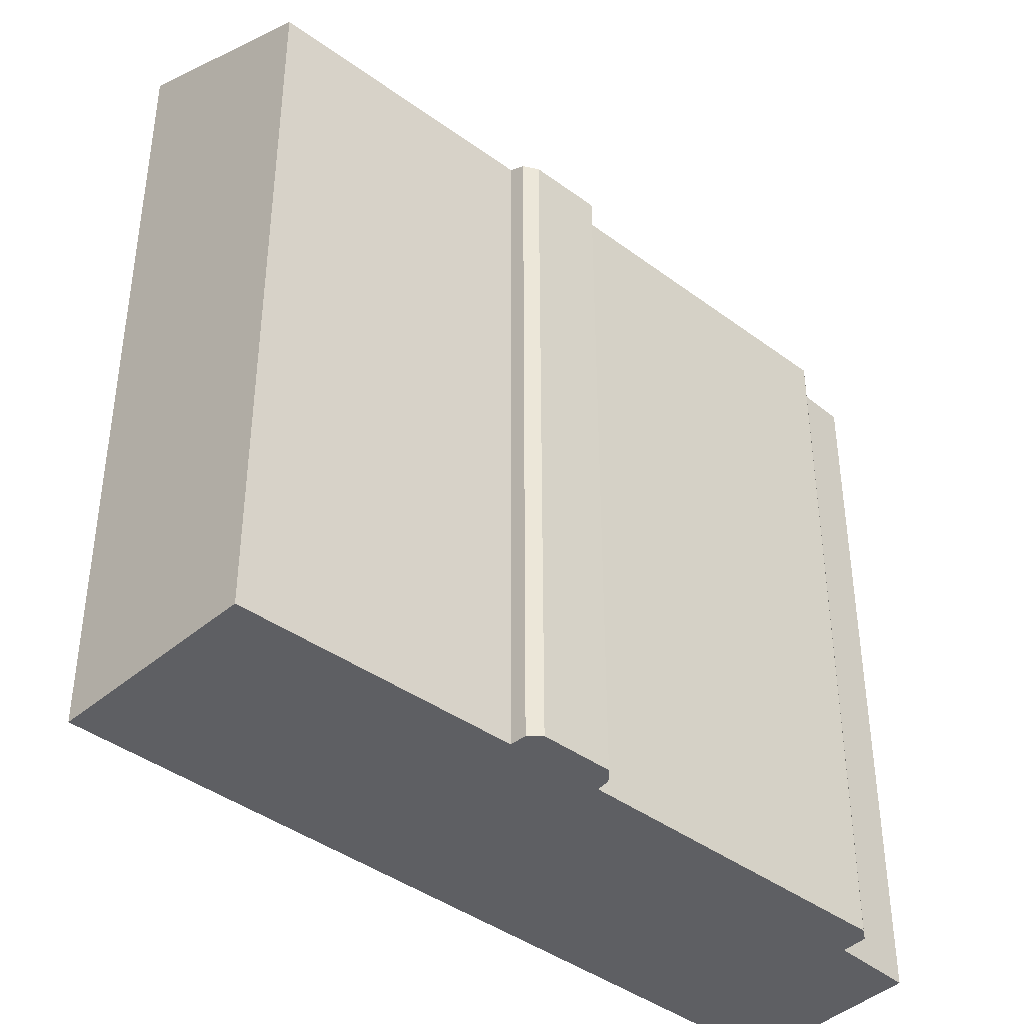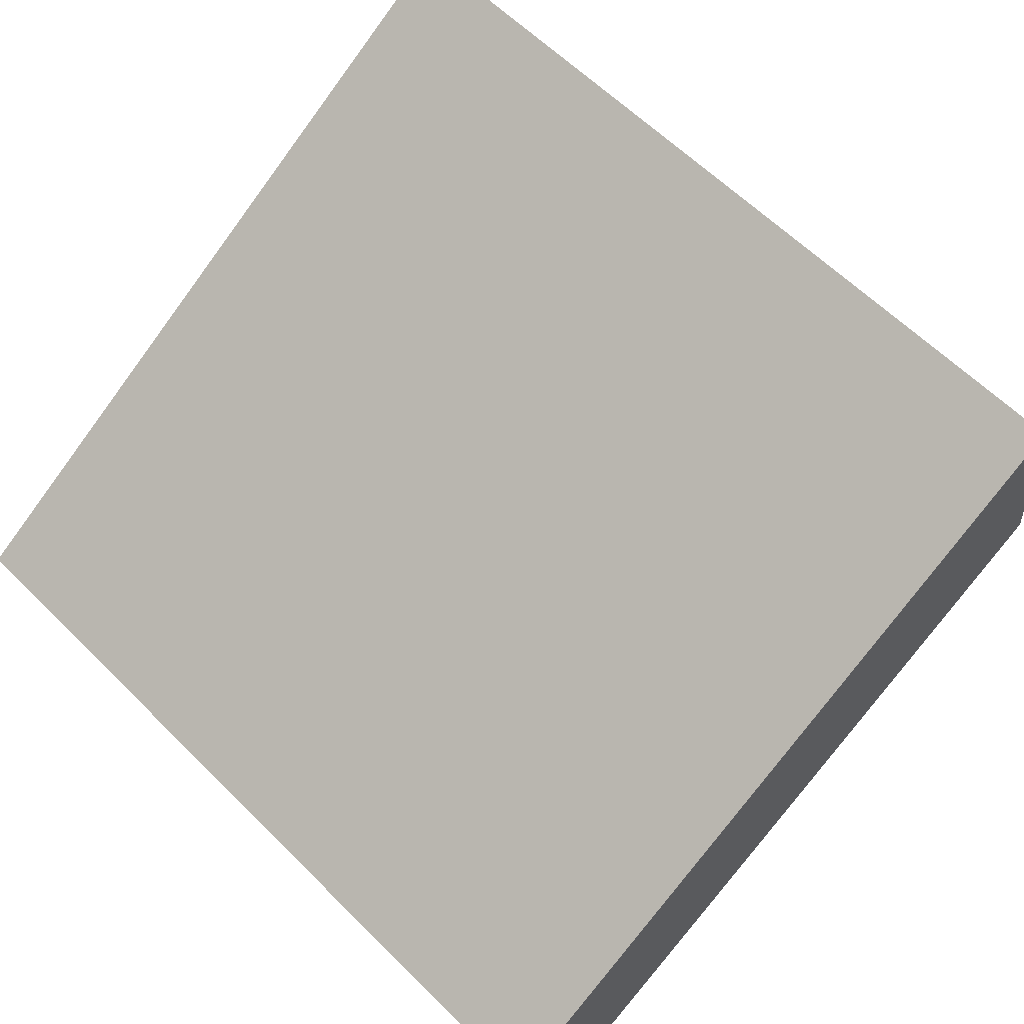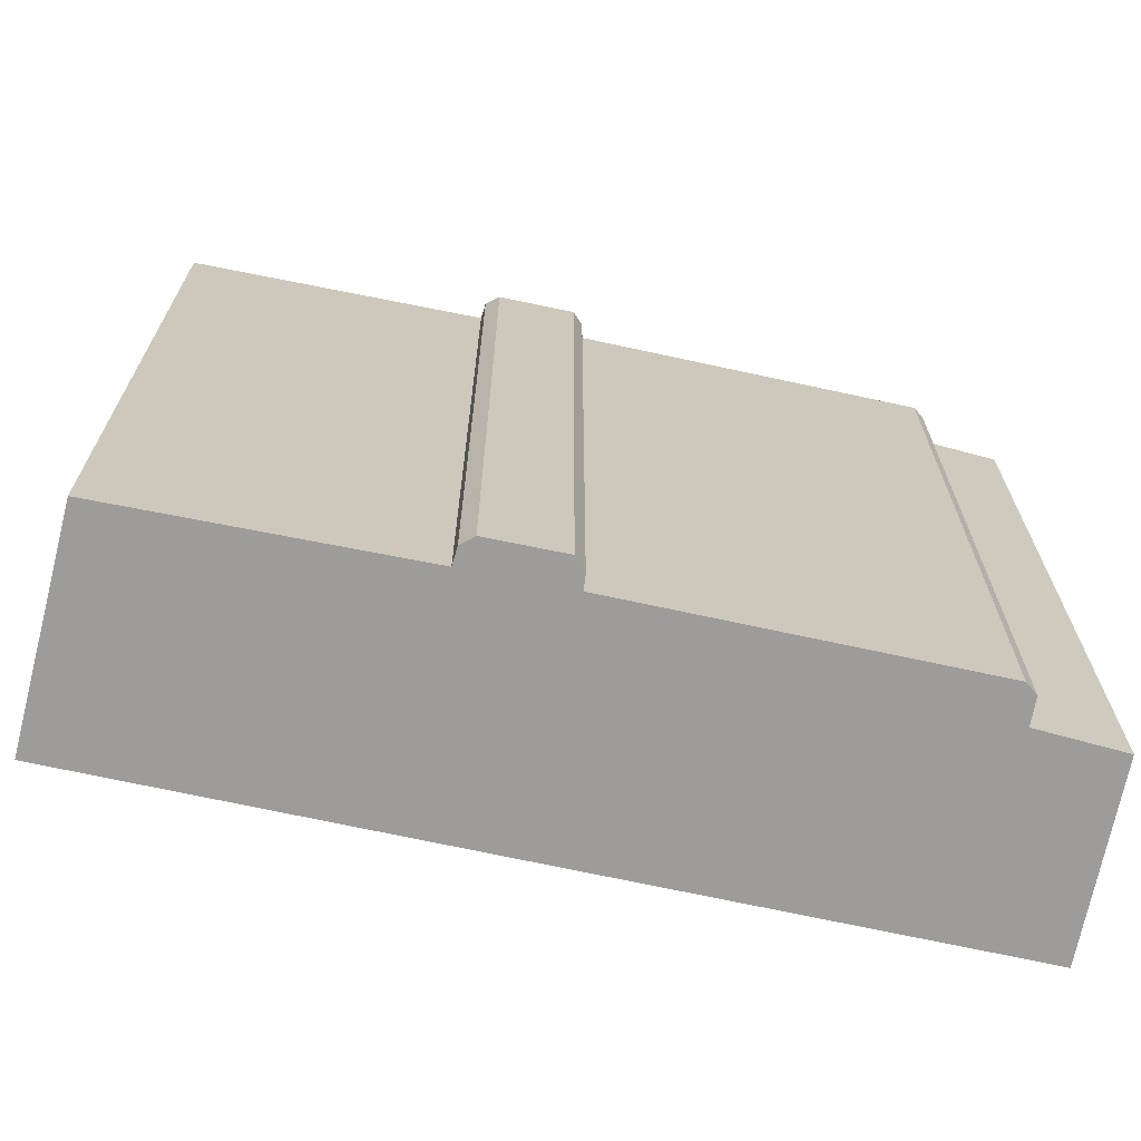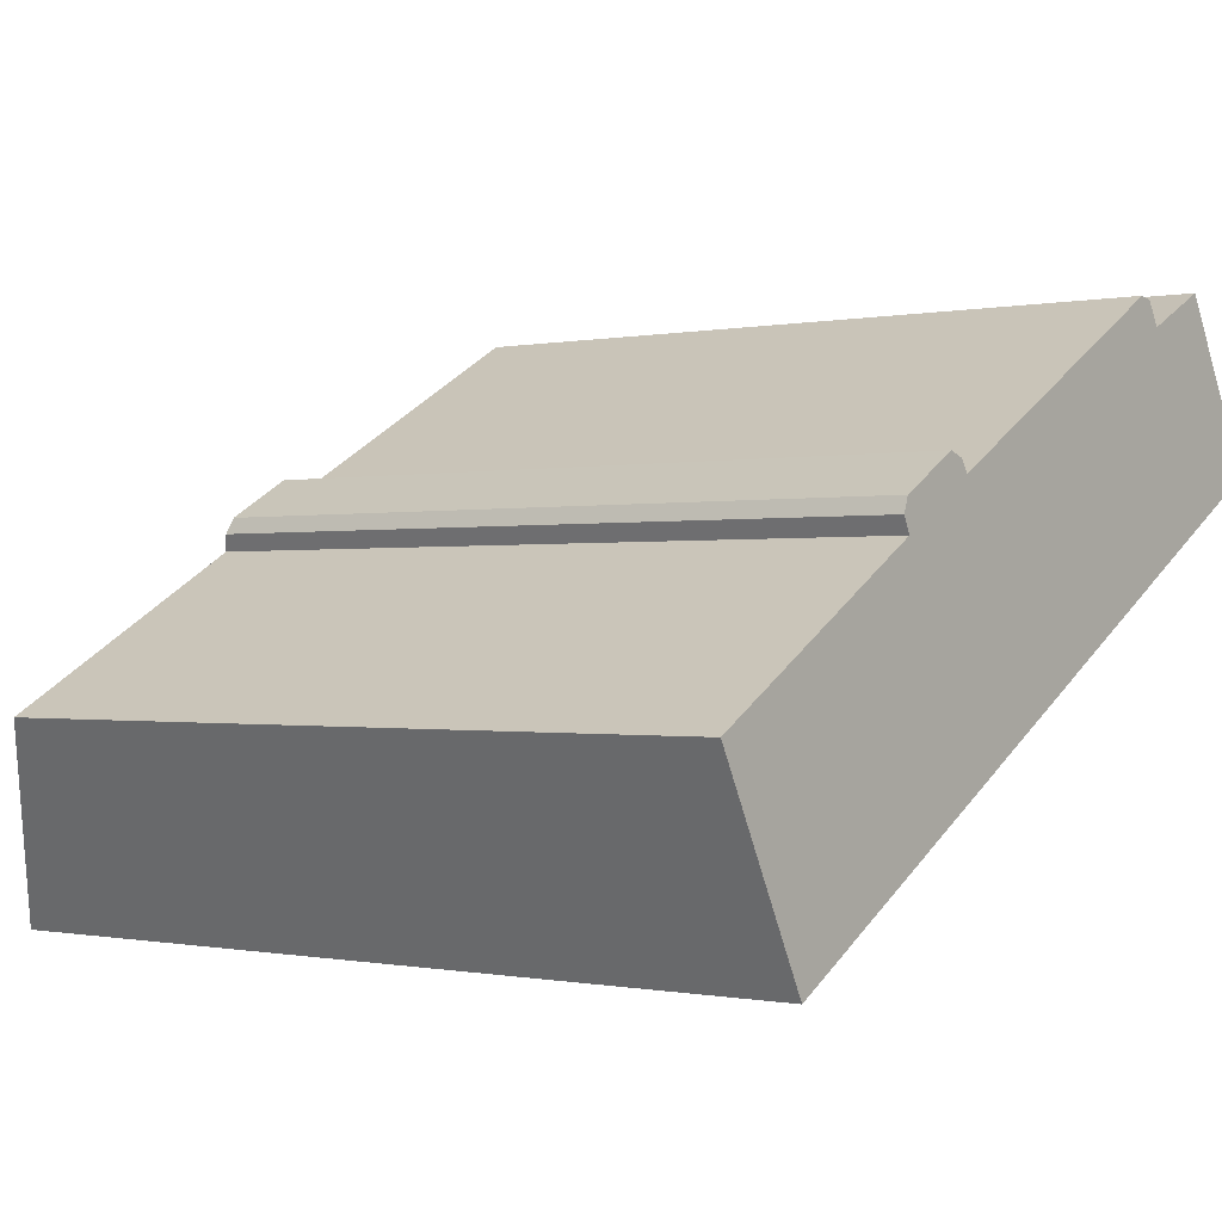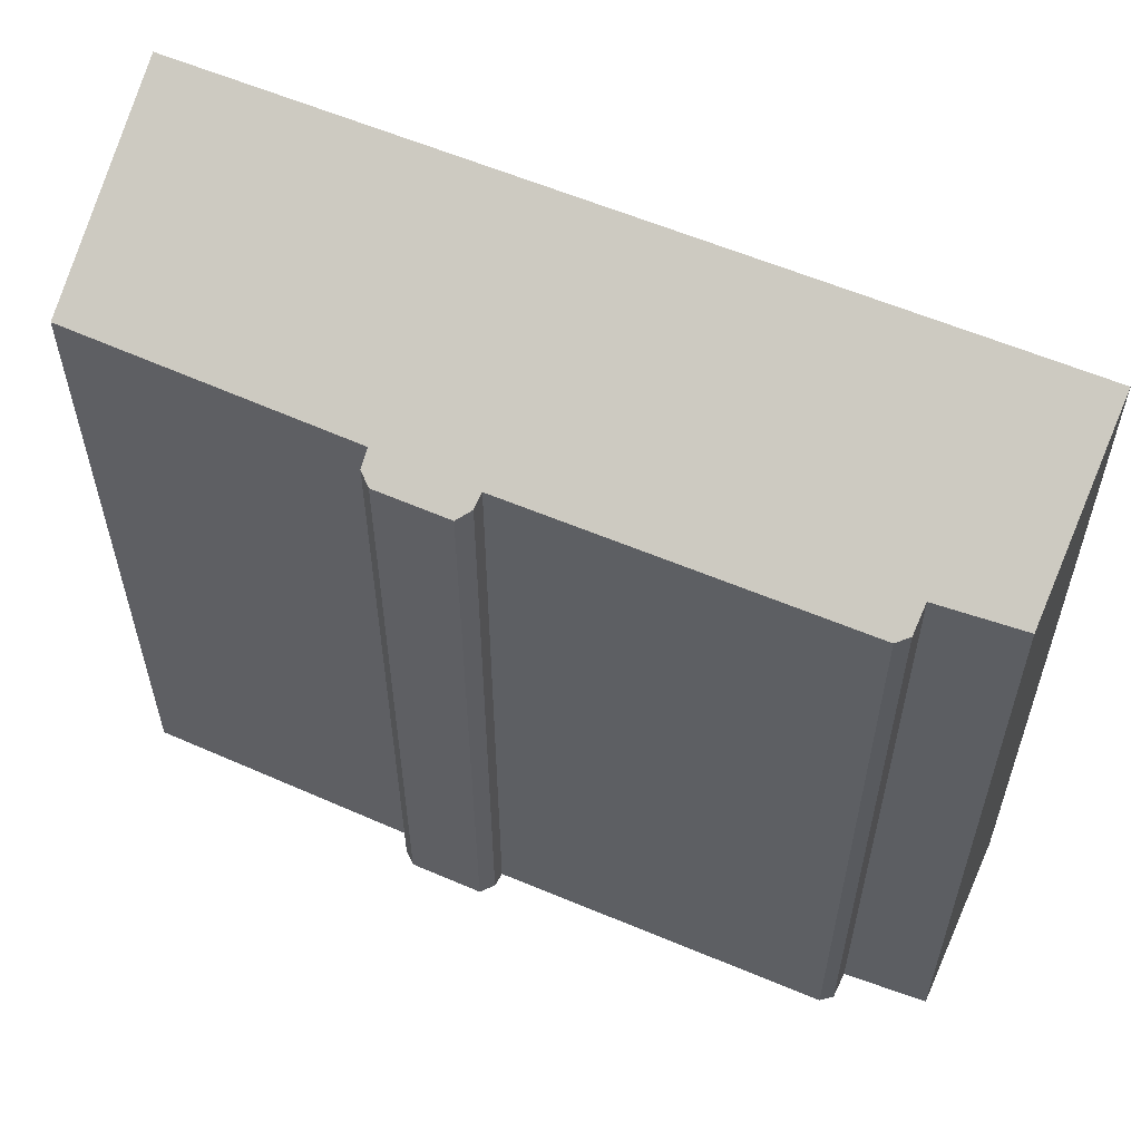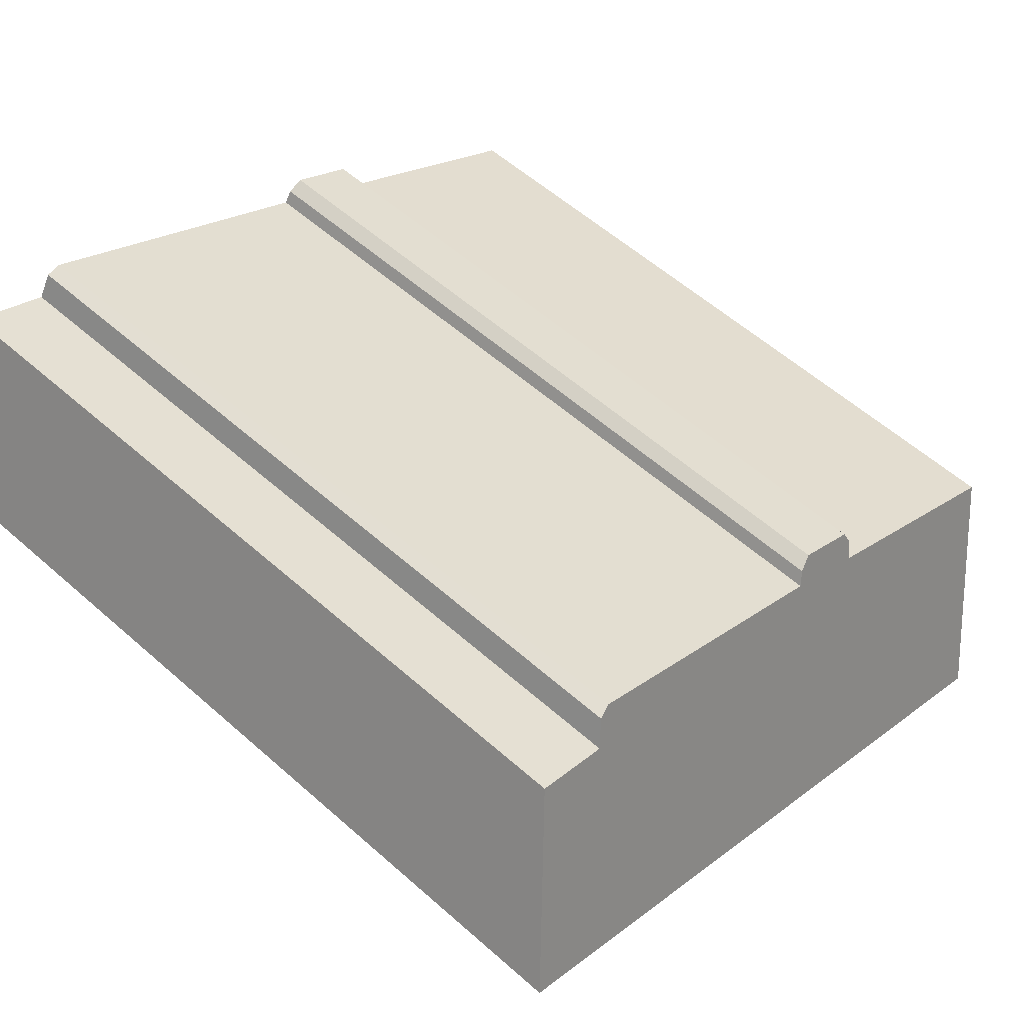
<metadata>
{"format":"obj","ext":"obj","renderer":"f3d","projection":"perspective","resolution":1024,"background":"white","views":[{"elev":-41.1,"azim":-71.5,"up":"+Y"},{"elev":-76.1,"azim":143.5,"up":"+Z"},{"elev":-70.2,"azim":-41.6,"up":"+Y"},{"elev":-0.4,"azim":-52.5,"up":"+Z"},{"elev":59.7,"azim":-6.0,"up":"+Y"},{"elev":57.7,"azim":132.5,"up":"+Z"}]}
</metadata>
<code>
v  0 23.53 1.441e-15
v  3.239 3.82e-16 -6.238
v  0 0 0
v  3.239 26.57 -6.238
v  26.66 -4.229e-16 6.906
v  23.66 23.98 12.09
v  23.66 -7.401e-16 12.09
v  26.66 26.57 6.906
v  20.79 -7.118e-16 11.62
v  20.33 23.43 11.7
v  20.33 -7.161e-16 11.7
v  20.79 23.55 11.62
v  7.963 23.45 4.681
v  7.963 -2.866e-16 4.681
v  10.48 -4.095e-16 6.688
v  9.963 23.05 6.86
v  9.963 -4.201e-16 6.86
v  10.48 23.23 6.688
v  7.894 -3.472e-16 5.67
v  7.724 -3.176e-16 5.186
v  21.24 -6.669e-16 10.89
v  10.74 -3.864e-16 6.31
v  10.74 23.43 6.31
v  21.24 23.92 10.89
v  7.724 23.21 5.186
v  7.894 23.06 5.67
g defaultobject
f 1 2 3
f 2 1 4
f 5 6 7
f 6 5 8
f 9 10 11
f 10 9 12
f 13 3 14
f 3 13 1
f 15 16 17
f 16 15 18
f 14 19 20
f 5 7 2
f 21 2 7
f 9 2 21
f 11 2 9
f 22 2 11
f 15 2 22
f 17 2 15
f 14 2 17
f 19 14 17
f 3 2 14
f 22 18 15
f 18 22 23
f 18 23 16
f 12 24 10
f 1 8 4
f 8 1 13
f 8 13 25
f 8 25 26
f 8 26 23
f 23 26 16
f 8 23 24
f 24 23 10
f 8 24 6
f 25 14 20
f 14 25 13
f 21 12 9
f 12 21 24
f 10 22 11
f 22 10 23
f 5 4 8
f 4 5 2
f 26 20 19
f 20 26 25
f 6 21 7
f 21 6 24
f 16 19 17
f 19 16 26

</code>
